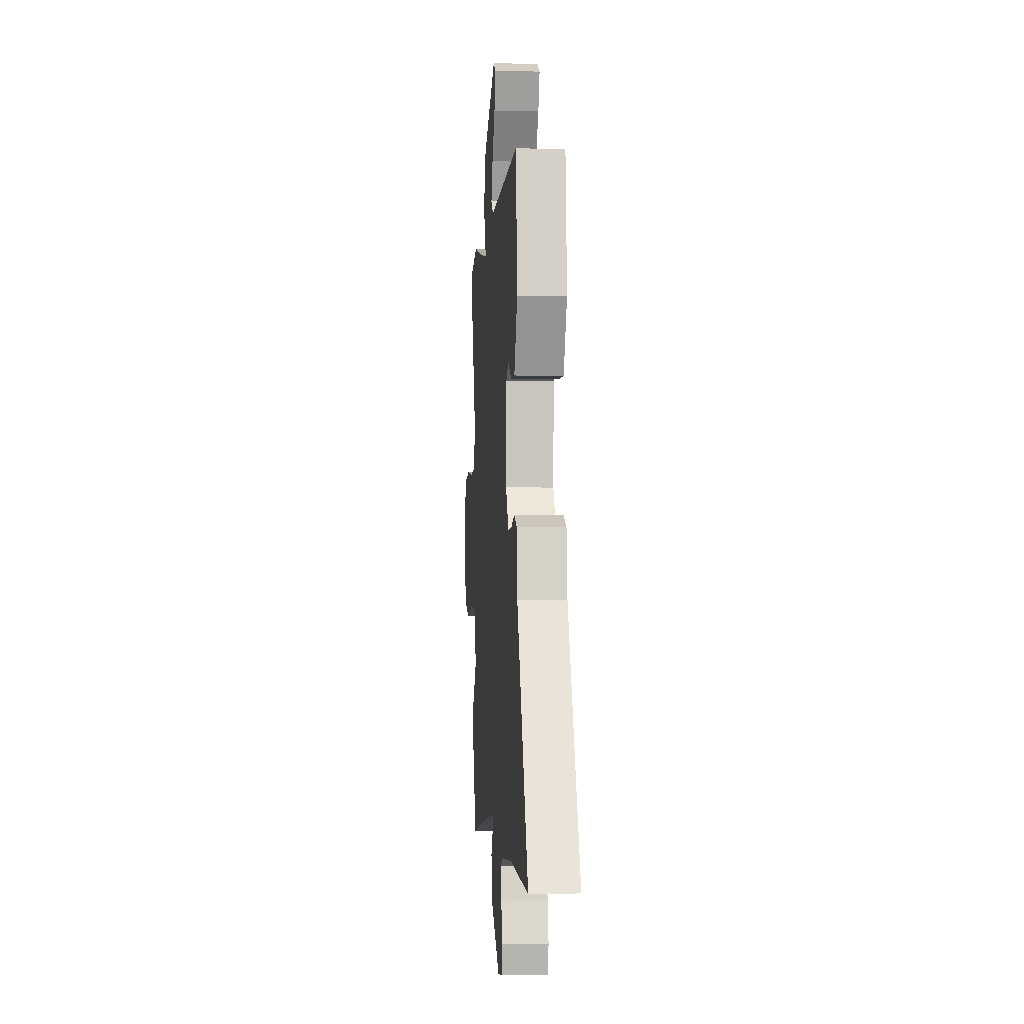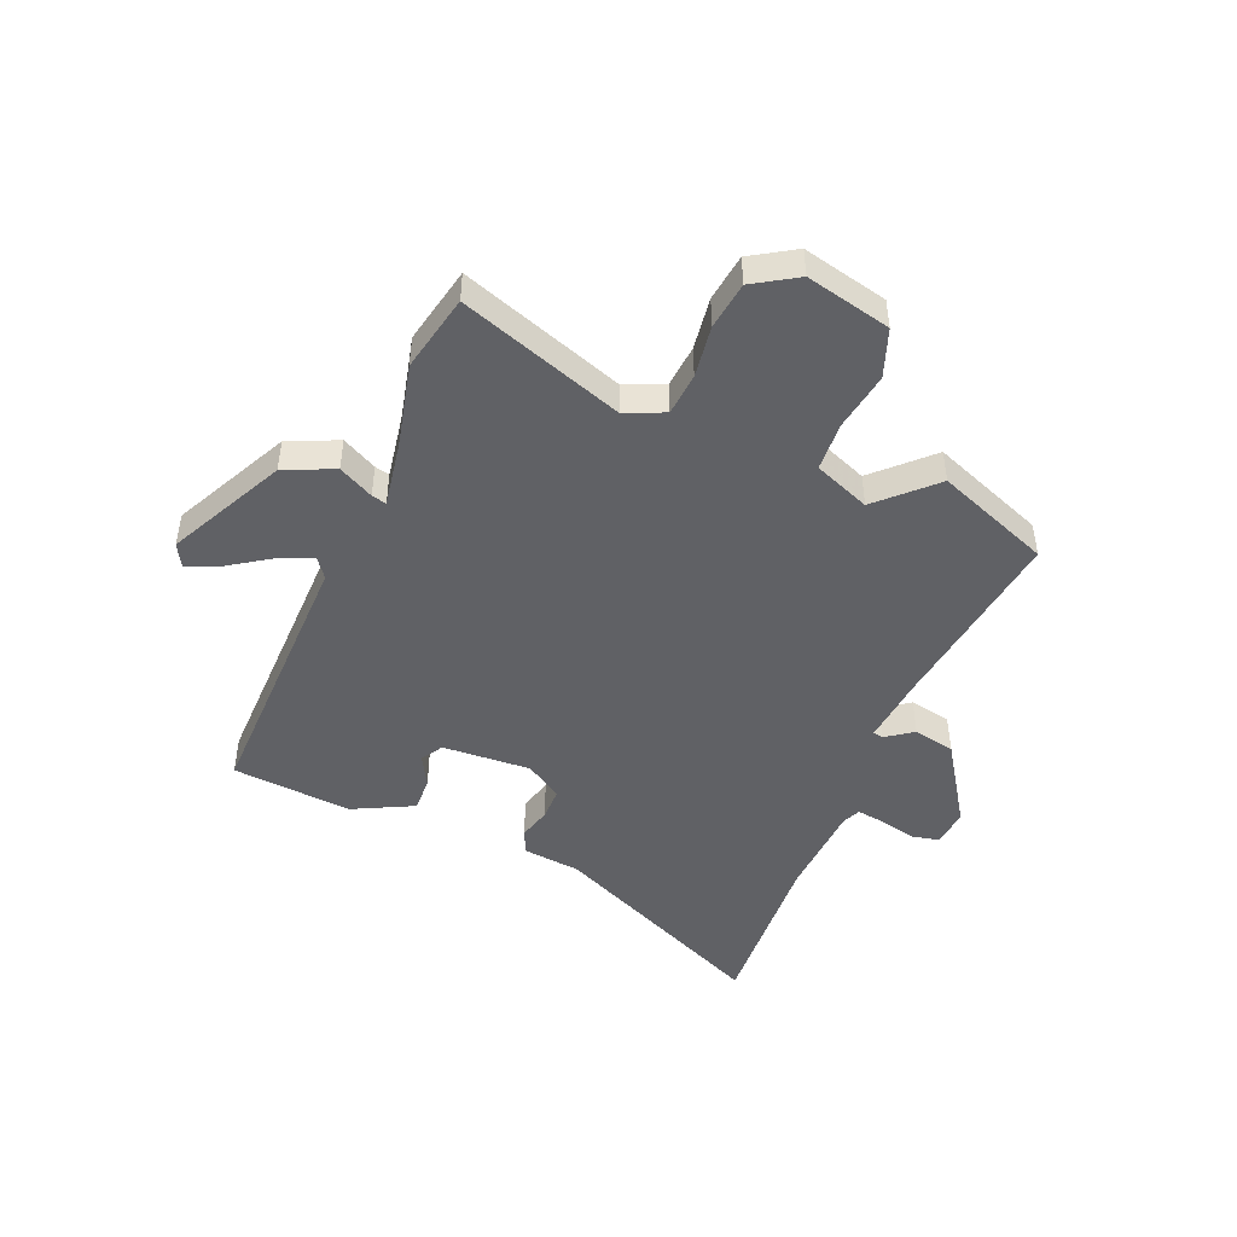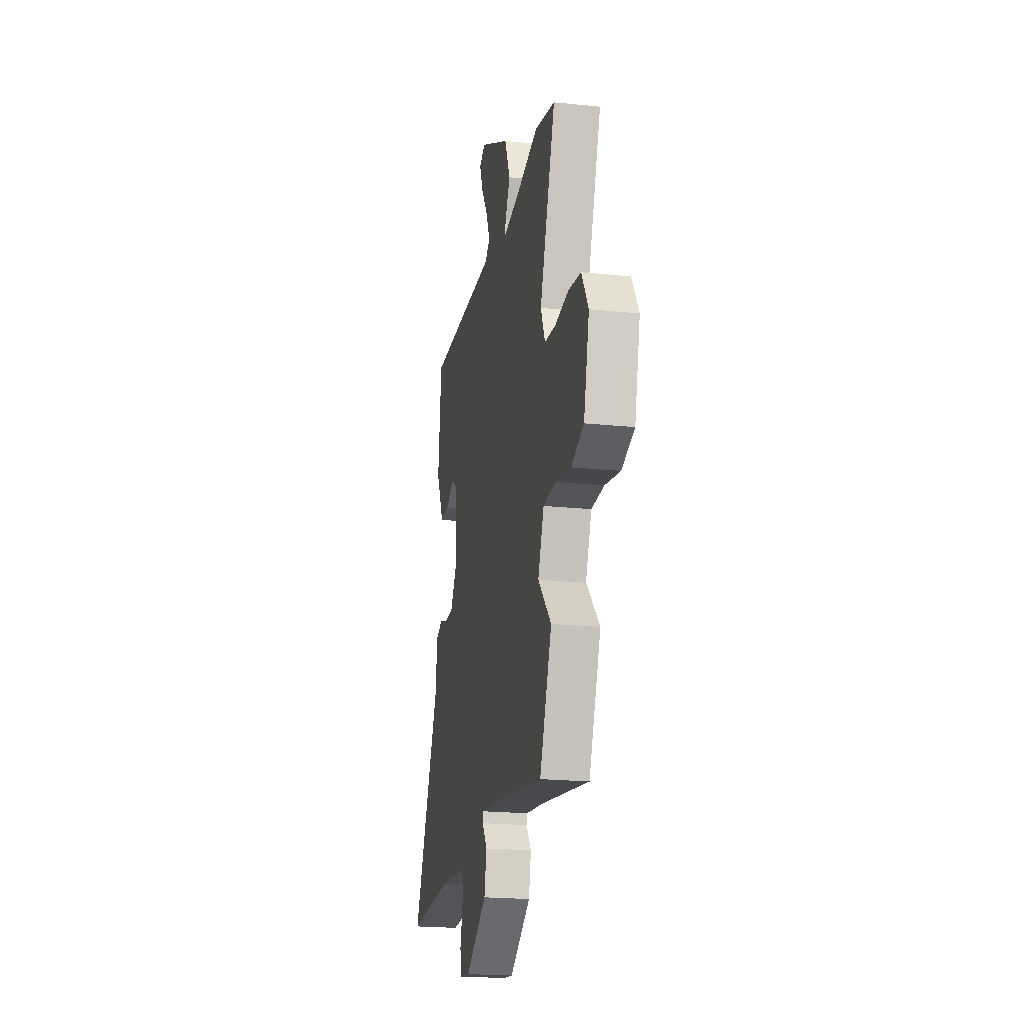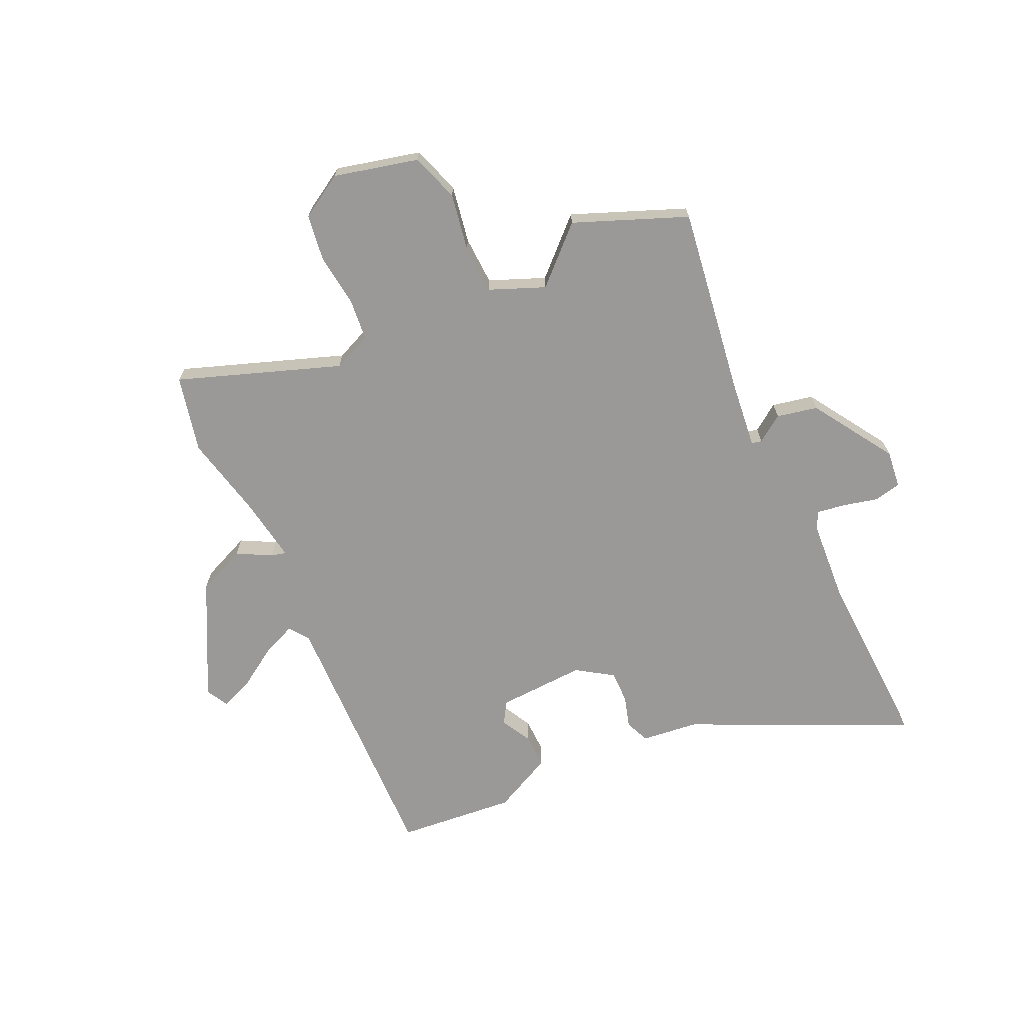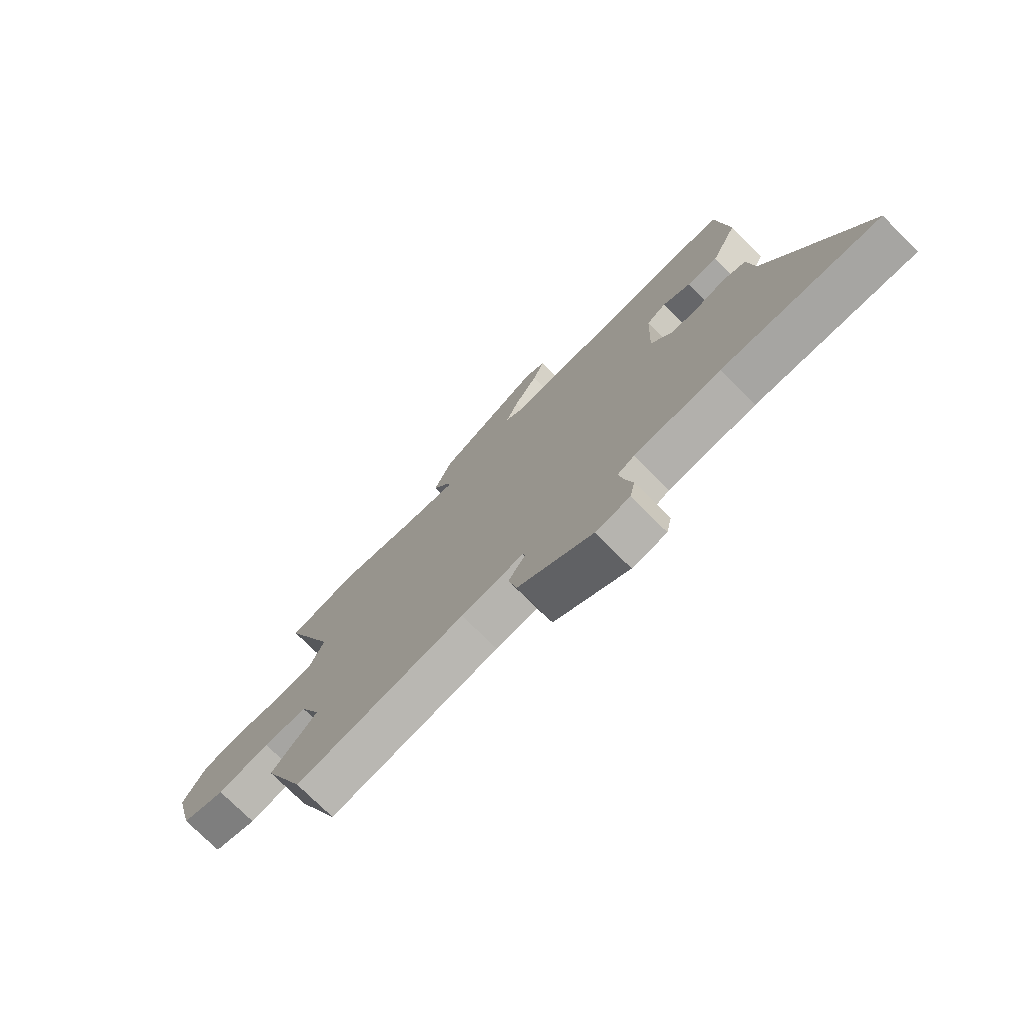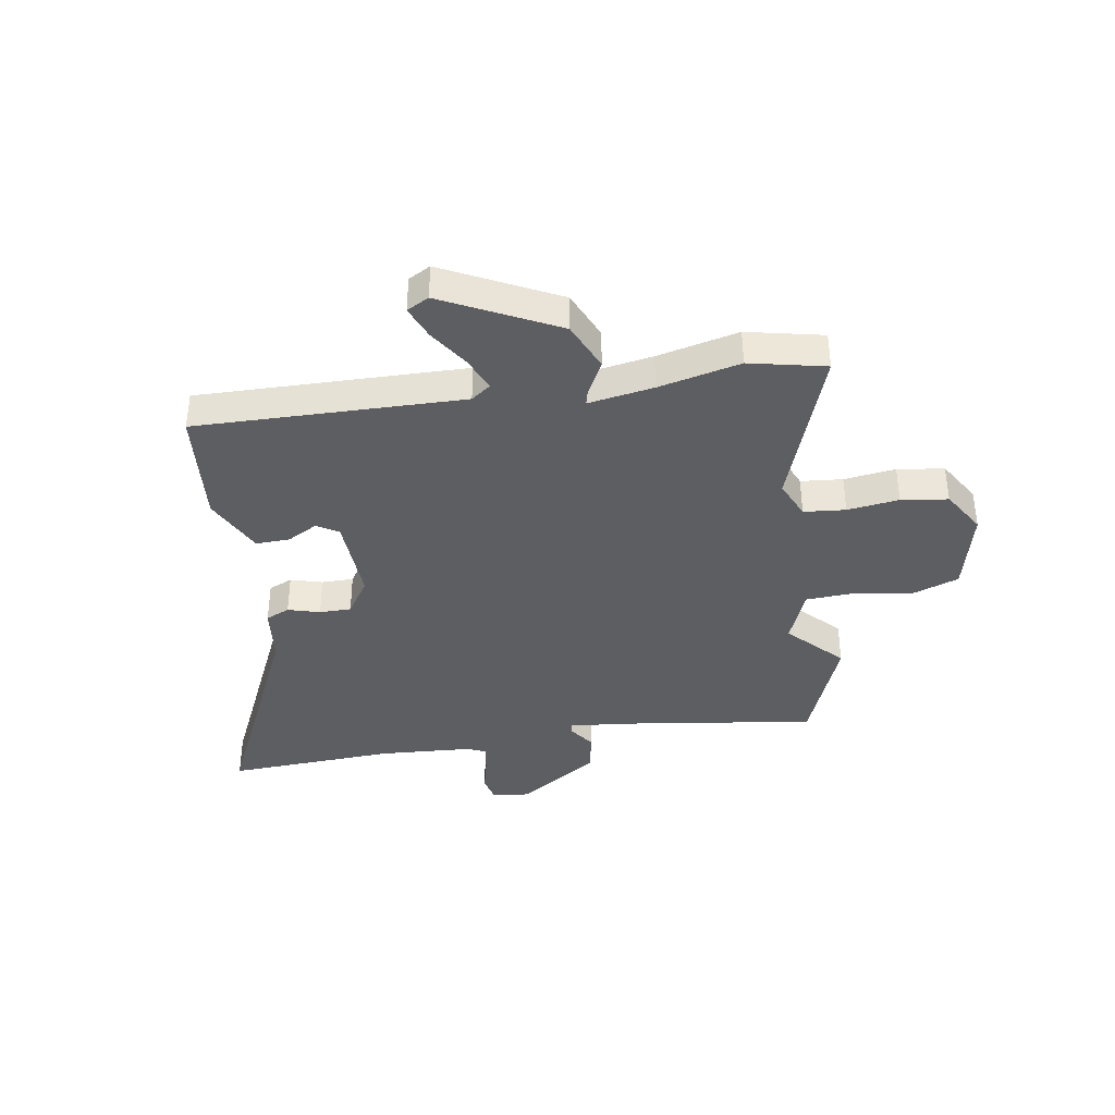
<metadata>
{"format":"obj","ext":"obj","renderer":"f3d","projection":"perspective","resolution":1024,"background":"white","views":[{"elev":-2.1,"azim":-94.3,"up":"+Z"},{"elev":-47.1,"azim":68.5,"up":"+Y"},{"elev":-21.0,"azim":79.4,"up":"+Z"},{"elev":-69.1,"azim":115.3,"up":"+Y"},{"elev":-75.3,"azim":-134.9,"up":"+Z"},{"elev":-38.6,"azim":10.0,"up":"+Y"}]}
</metadata>
<code>
v 0.477 0.07 0.505
v 0.614 0.07 0.473
v 0.508 0.07 0.185
v 0.537 0.07 0.116
v 0.612 0.07 0.108
v 0.705 0.07 0.119
v 0.789 0.07 0.106
v 0.835 0.07 0.028
v 0.797 0.07 -0.122
v 0.711 0.07 -0.151
v 0.608 0.07 -0.132
v 0.521 0.07 -0.135
v 0.48 0.07 -0.233
v 0.57 0.07 -0.329
v 0.488 0.07 -0.529
v 0.154 0.07 -0.477
v 0.031 0.07 -0.462
v 0.027 0.07 -0.48
v 0.06 0.07 -0.528
v 0.044 0.07 -0.601
v -0.102 0.07 -0.693
v -0.169 0.07 -0.685
v -0.179 0.07 -0.637
v -0.163 0.07 -0.574
v -0.155 0.07 -0.523
v -0.187 0.07 -0.508
v -0.355 0.07 -0.495
v -0.659 0.07 -0.506
v -0.475 0.07 -0.121
v -0.462 0.07 -0.019
v -0.419 0.07 -0.001
v -0.362 0.07 -0.018
v -0.305 0.07 -0.019
v -0.262 0.07 0.045
v -0.268 0.07 0.202
v -0.306 0.07 0.226
v -0.361 0.07 0.197
v -0.422 0.07 0.196
v -0.473 0.07 0.303
v -0.451 0.07 0.514
v 0.03 0.07 0.498
v 0.065 0.07 0.523
v 0.04 0.07 0.584
v -0.006 0.07 0.656
v -0.029 0.07 0.715
v 0.011 0.07 0.736
v 0.215 0.07 0.63
v 0.252 0.07 0.542
v 0.219 0.07 0.481
v 0.212 0.07 0.455
v 0.33 0.07 0.473
v 0.477 0 0.505
v 0.614 0 0.473
v 0.508 0 0.185
v 0.537 0 0.116
v 0.612 0 0.108
v 0.705 0 0.119
v 0.789 0 0.106
v 0.835 0 0.028
v 0.797 0 -0.122
v 0.711 0 -0.151
v 0.608 0 -0.132
v 0.521 0 -0.135
v 0.48 0 -0.233
v 0.57 0 -0.329
v 0.488 0 -0.529
v 0.154 0 -0.477
v 0.031 0 -0.462
v 0.027 0 -0.48
v 0.06 0 -0.528
v 0.044 0 -0.601
v -0.102 0 -0.693
v -0.169 0 -0.685
v -0.179 0 -0.637
v -0.163 0 -0.574
v -0.155 0 -0.523
v -0.187 0 -0.508
v -0.355 0 -0.495
v -0.659 0 -0.506
v -0.475 0 -0.121
v -0.462 0 -0.019
v -0.419 0 -0.001
v -0.362 0 -0.018
v -0.305 0 -0.019
v -0.262 0 0.045
v -0.268 0 0.202
v -0.306 0 0.226
v -0.361 0 0.197
v -0.422 0 0.196
v -0.473 0 0.303
v -0.451 0 0.514
v 0.03 0 0.498
v 0.065 0 0.523
v 0.04 0 0.584
v -0.006 0 0.656
v -0.029 0 0.715
v 0.011 0 0.736
v 0.215 0 0.63
v 0.252 0 0.542
v 0.219 0 0.481
v 0.212 0 0.455
v 0.33 0 0.473
f 47 48 49
f 46 47 49
f 45 46 49
f 44 45 49
f 43 44 49
f 42 43 49 50
f 41 42 50
f 39 40 41
f 38 39 41
f 37 38 41
f 36 37 41
f 35 36 41 50
f 34 35 50 51
f 29 30 31 32
f 29 32 33
f 28 29 33
f 27 28 33
f 1 2 3
f 51 1 3
f 34 51 3
f 33 34 3
f 27 33 3
f 26 27 3
f 22 23 24
f 21 22 24
f 20 21 24
f 19 20 24
f 18 19 24
f 17 18 24 25
f 13 14 15 16
f 12 13 16 17
f 9 10 11
f 8 9 11
f 7 8 11
f 6 7 11
f 5 6 11
f 4 5 11 12
f 17 25 26
f 12 17 26
f 4 12 26
f 3 4 26
f 100 99 98
f 100 98 97
f 100 97 96
f 100 96 95
f 100 95 94
f 101 100 94 93
f 101 93 92
f 92 91 90
f 92 90 89
f 92 89 88
f 92 88 87
f 101 92 87 86
f 102 101 86 85
f 83 82 81 80
f 84 83 80
f 84 80 79
f 84 79 78
f 54 53 52
f 54 52 102
f 54 102 85
f 54 85 84
f 54 84 78
f 54 78 77
f 75 74 73
f 75 73 72
f 75 72 71
f 75 71 70
f 75 70 69
f 76 75 69 68
f 67 66 65 64
f 68 67 64 63
f 62 61 60
f 62 60 59
f 62 59 58
f 62 58 57
f 62 57 56
f 63 62 56 55
f 77 76 68
f 77 68 63
f 77 63 55
f 77 55 54
f 1 52 53 2
f 2 53 54 3
f 3 54 55 4
f 4 55 56 5
f 5 56 57 6
f 6 57 58 7
f 7 58 59 8
f 8 59 60 9
f 9 60 61 10
f 10 61 62 11
f 11 62 63 12
f 12 63 64 13
f 13 64 65 14
f 14 65 66 15
f 15 66 67 16
f 16 67 68 17
f 17 68 69 18
f 18 69 70 19
f 19 70 71 20
f 20 71 72 21
f 21 72 73 22
f 22 73 74 23
f 23 74 75 24
f 24 75 76 25
f 25 76 77 26
f 26 77 78 27
f 27 78 79 28
f 28 79 80 29
f 29 80 81 30
f 30 81 82 31
f 31 82 83 32
f 32 83 84 33
f 33 84 85 34
f 34 85 86 35
f 35 86 87 36
f 36 87 88 37
f 37 88 89 38
f 38 89 90 39
f 39 90 91 40
f 40 91 92 41
f 41 92 93 42
f 42 93 94 43
f 43 94 95 44
f 44 95 96 45
f 45 96 97 46
f 46 97 98 47
f 47 98 99 48
f 48 99 100 49
f 49 100 101 50
f 50 101 102 51
f 51 102 52 1

</code>
